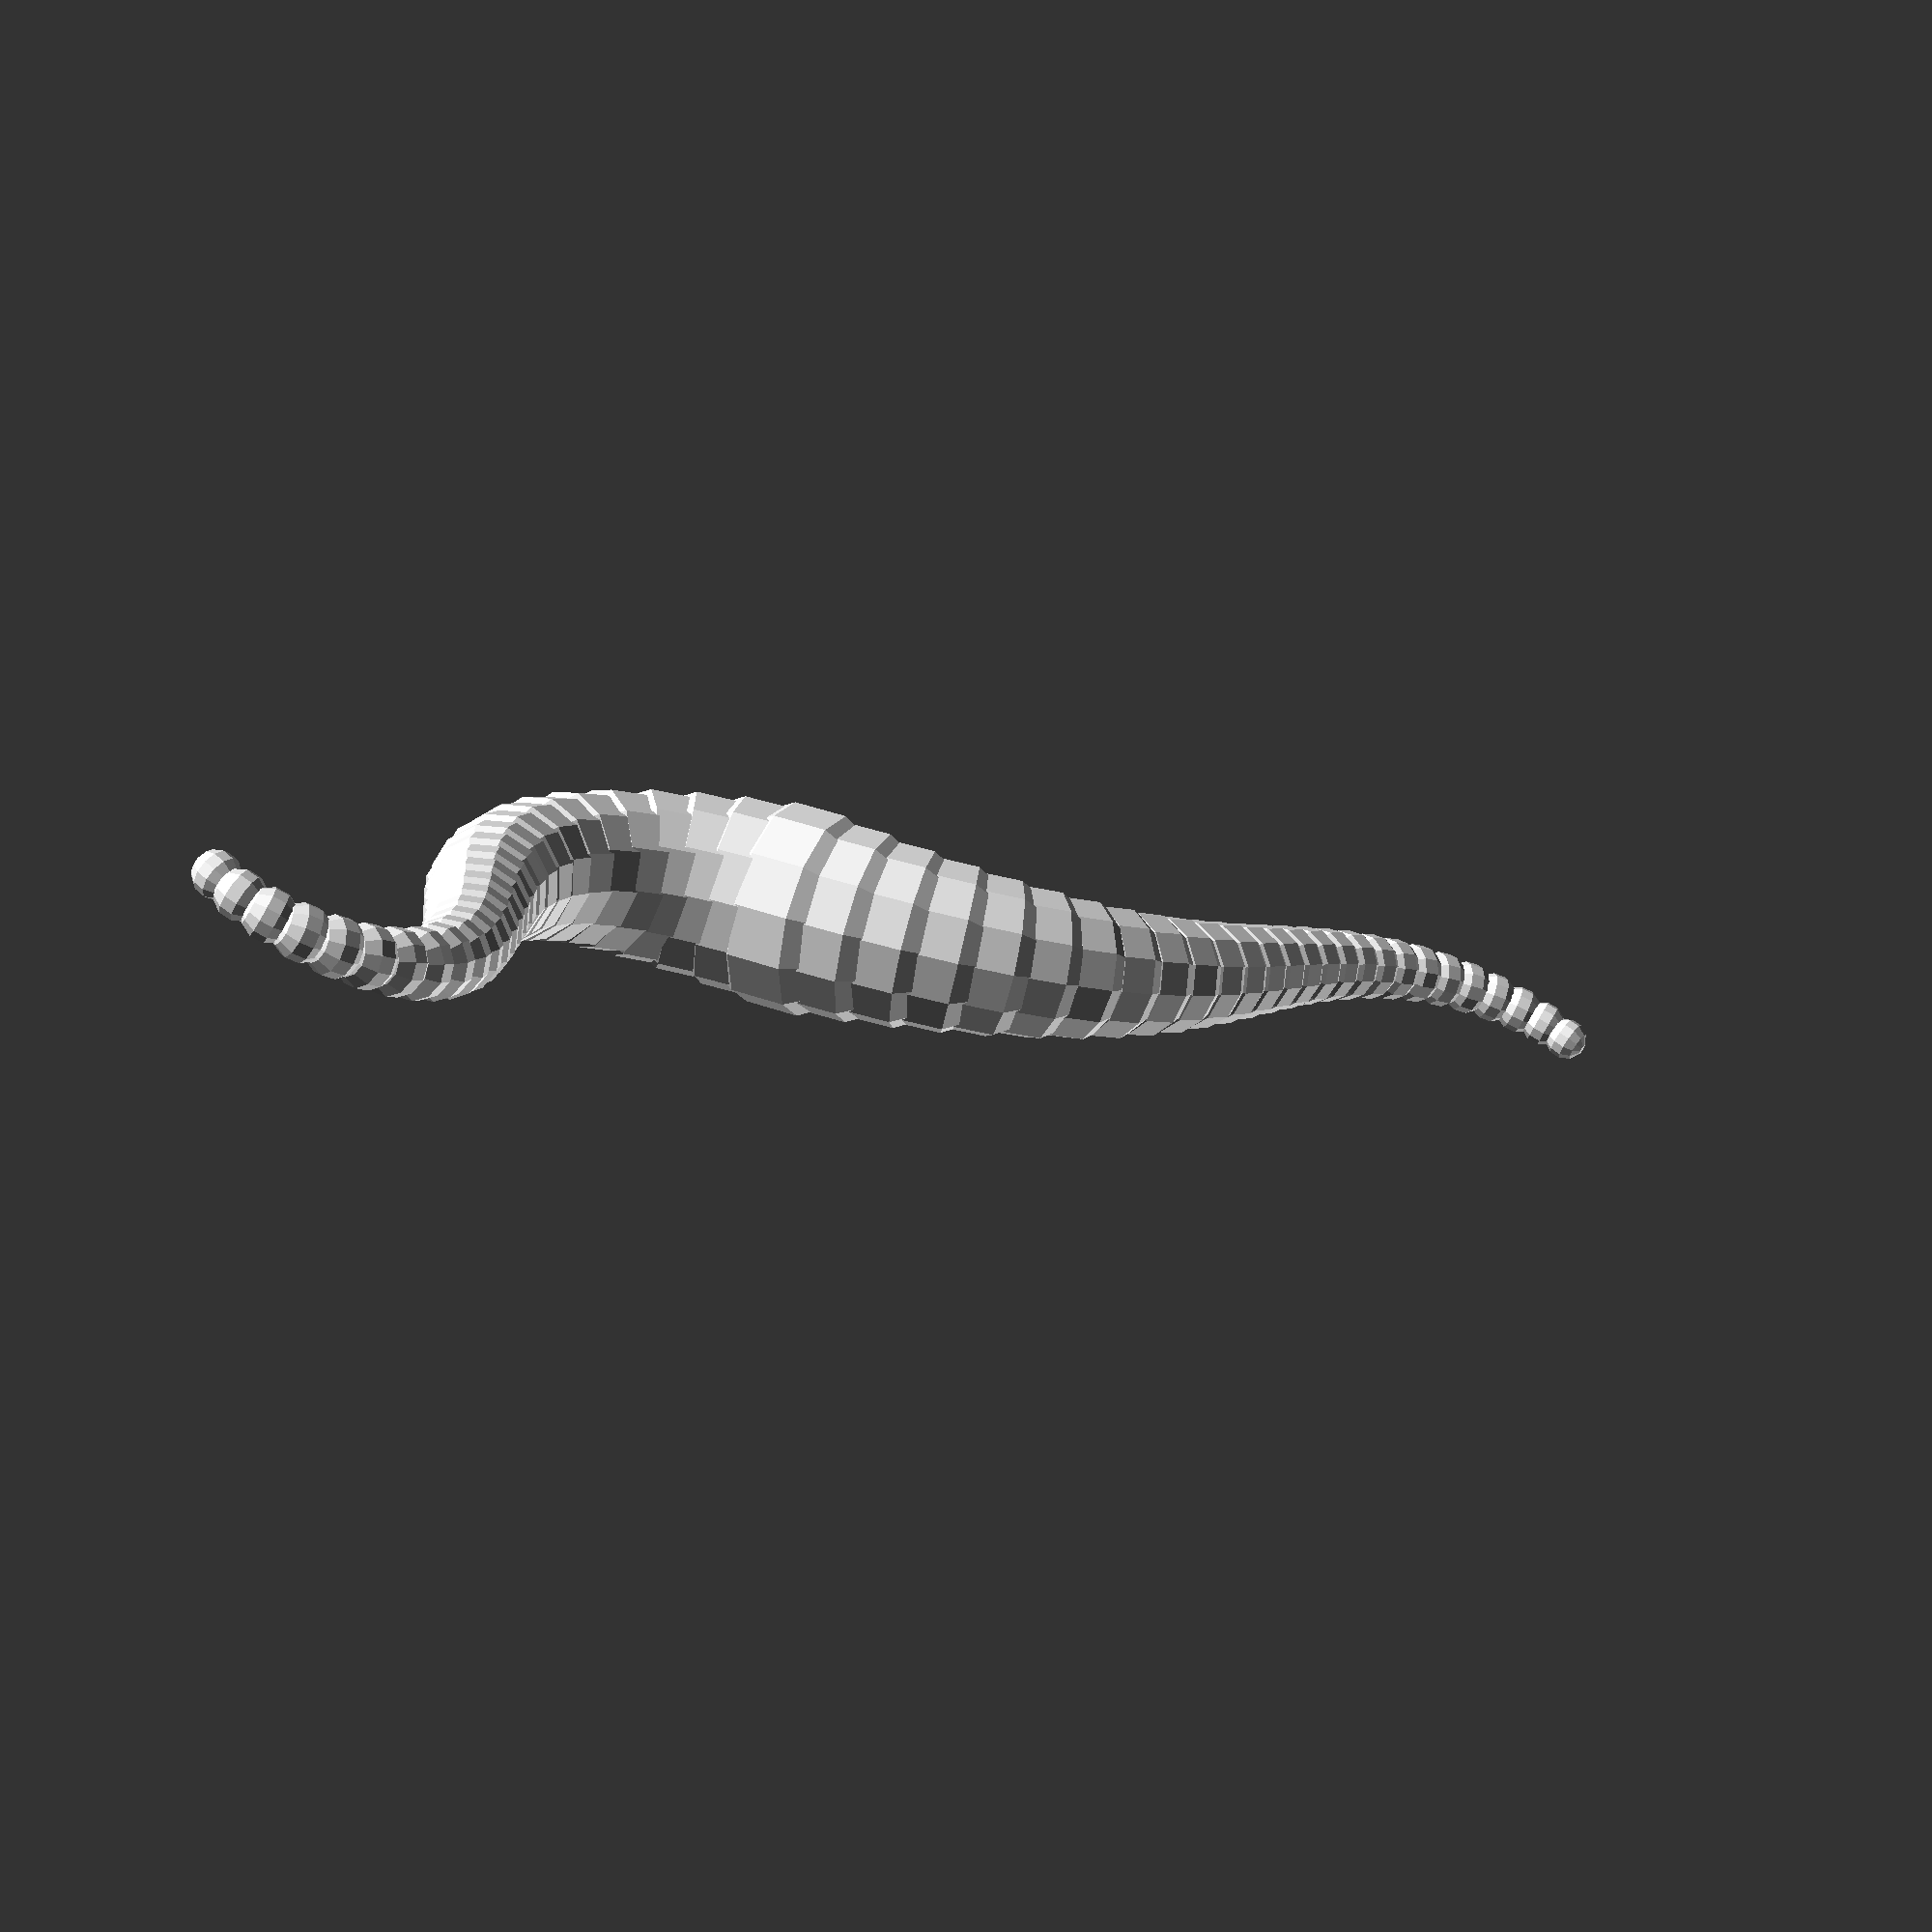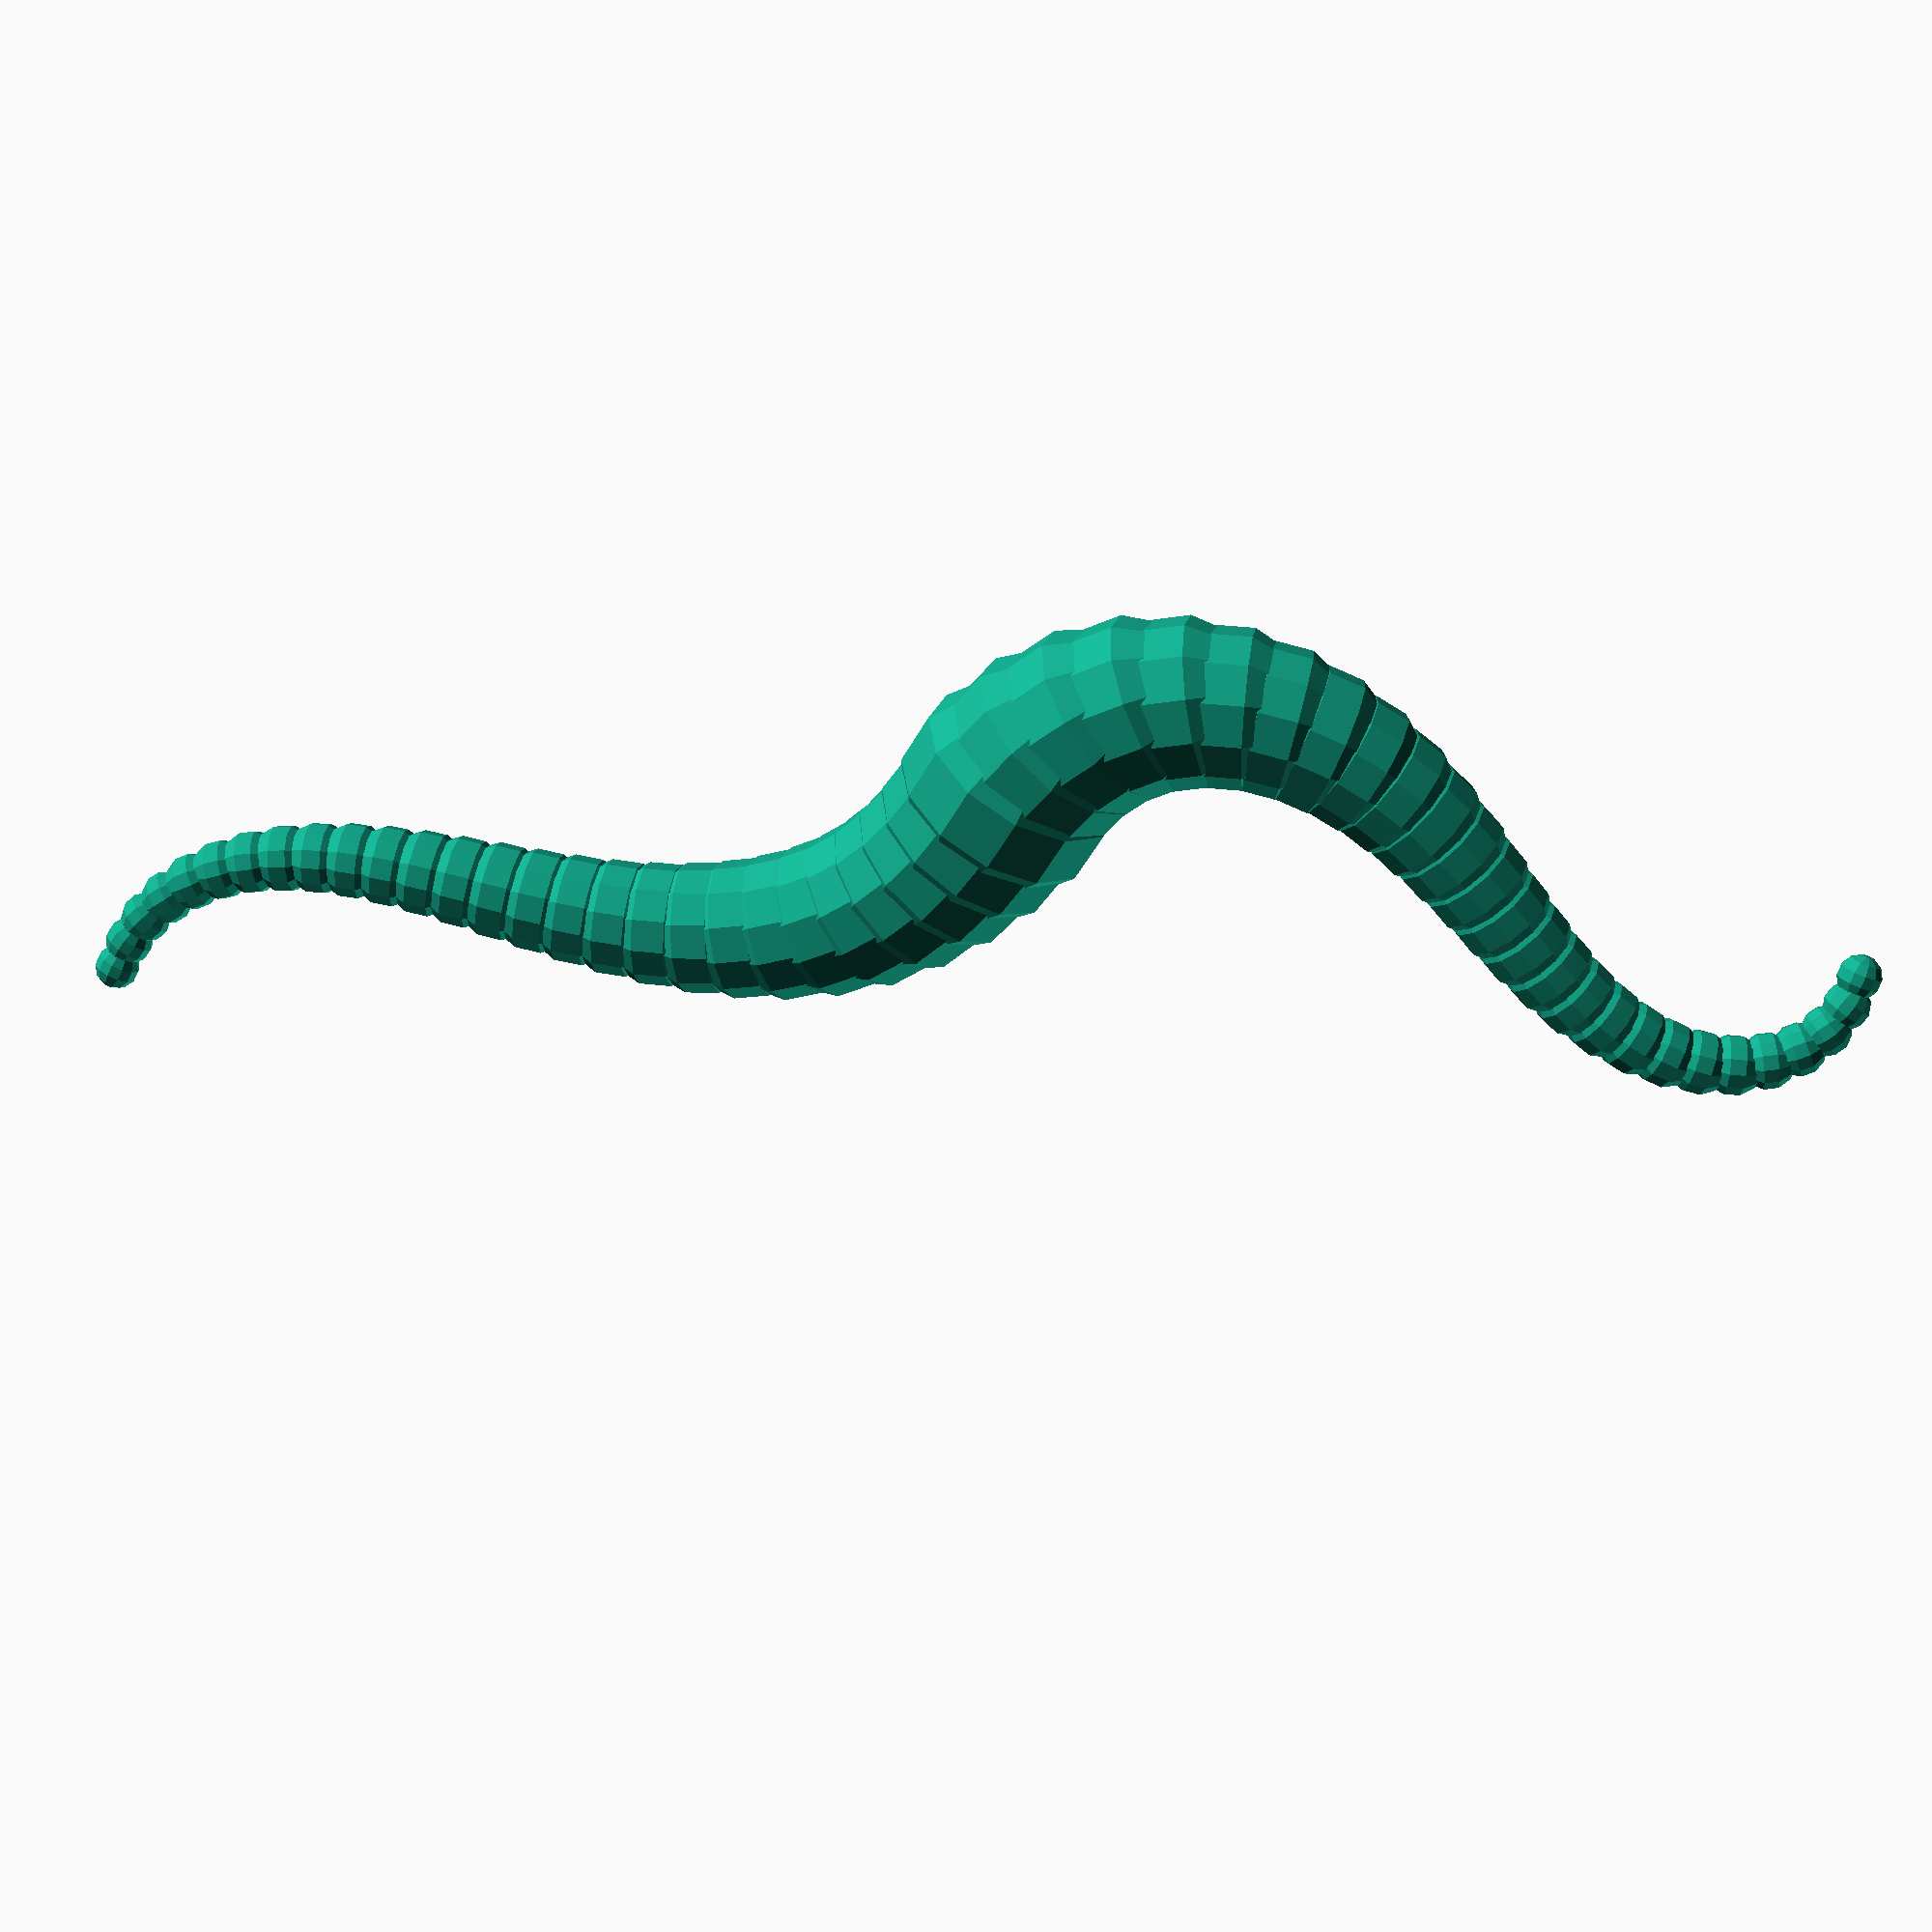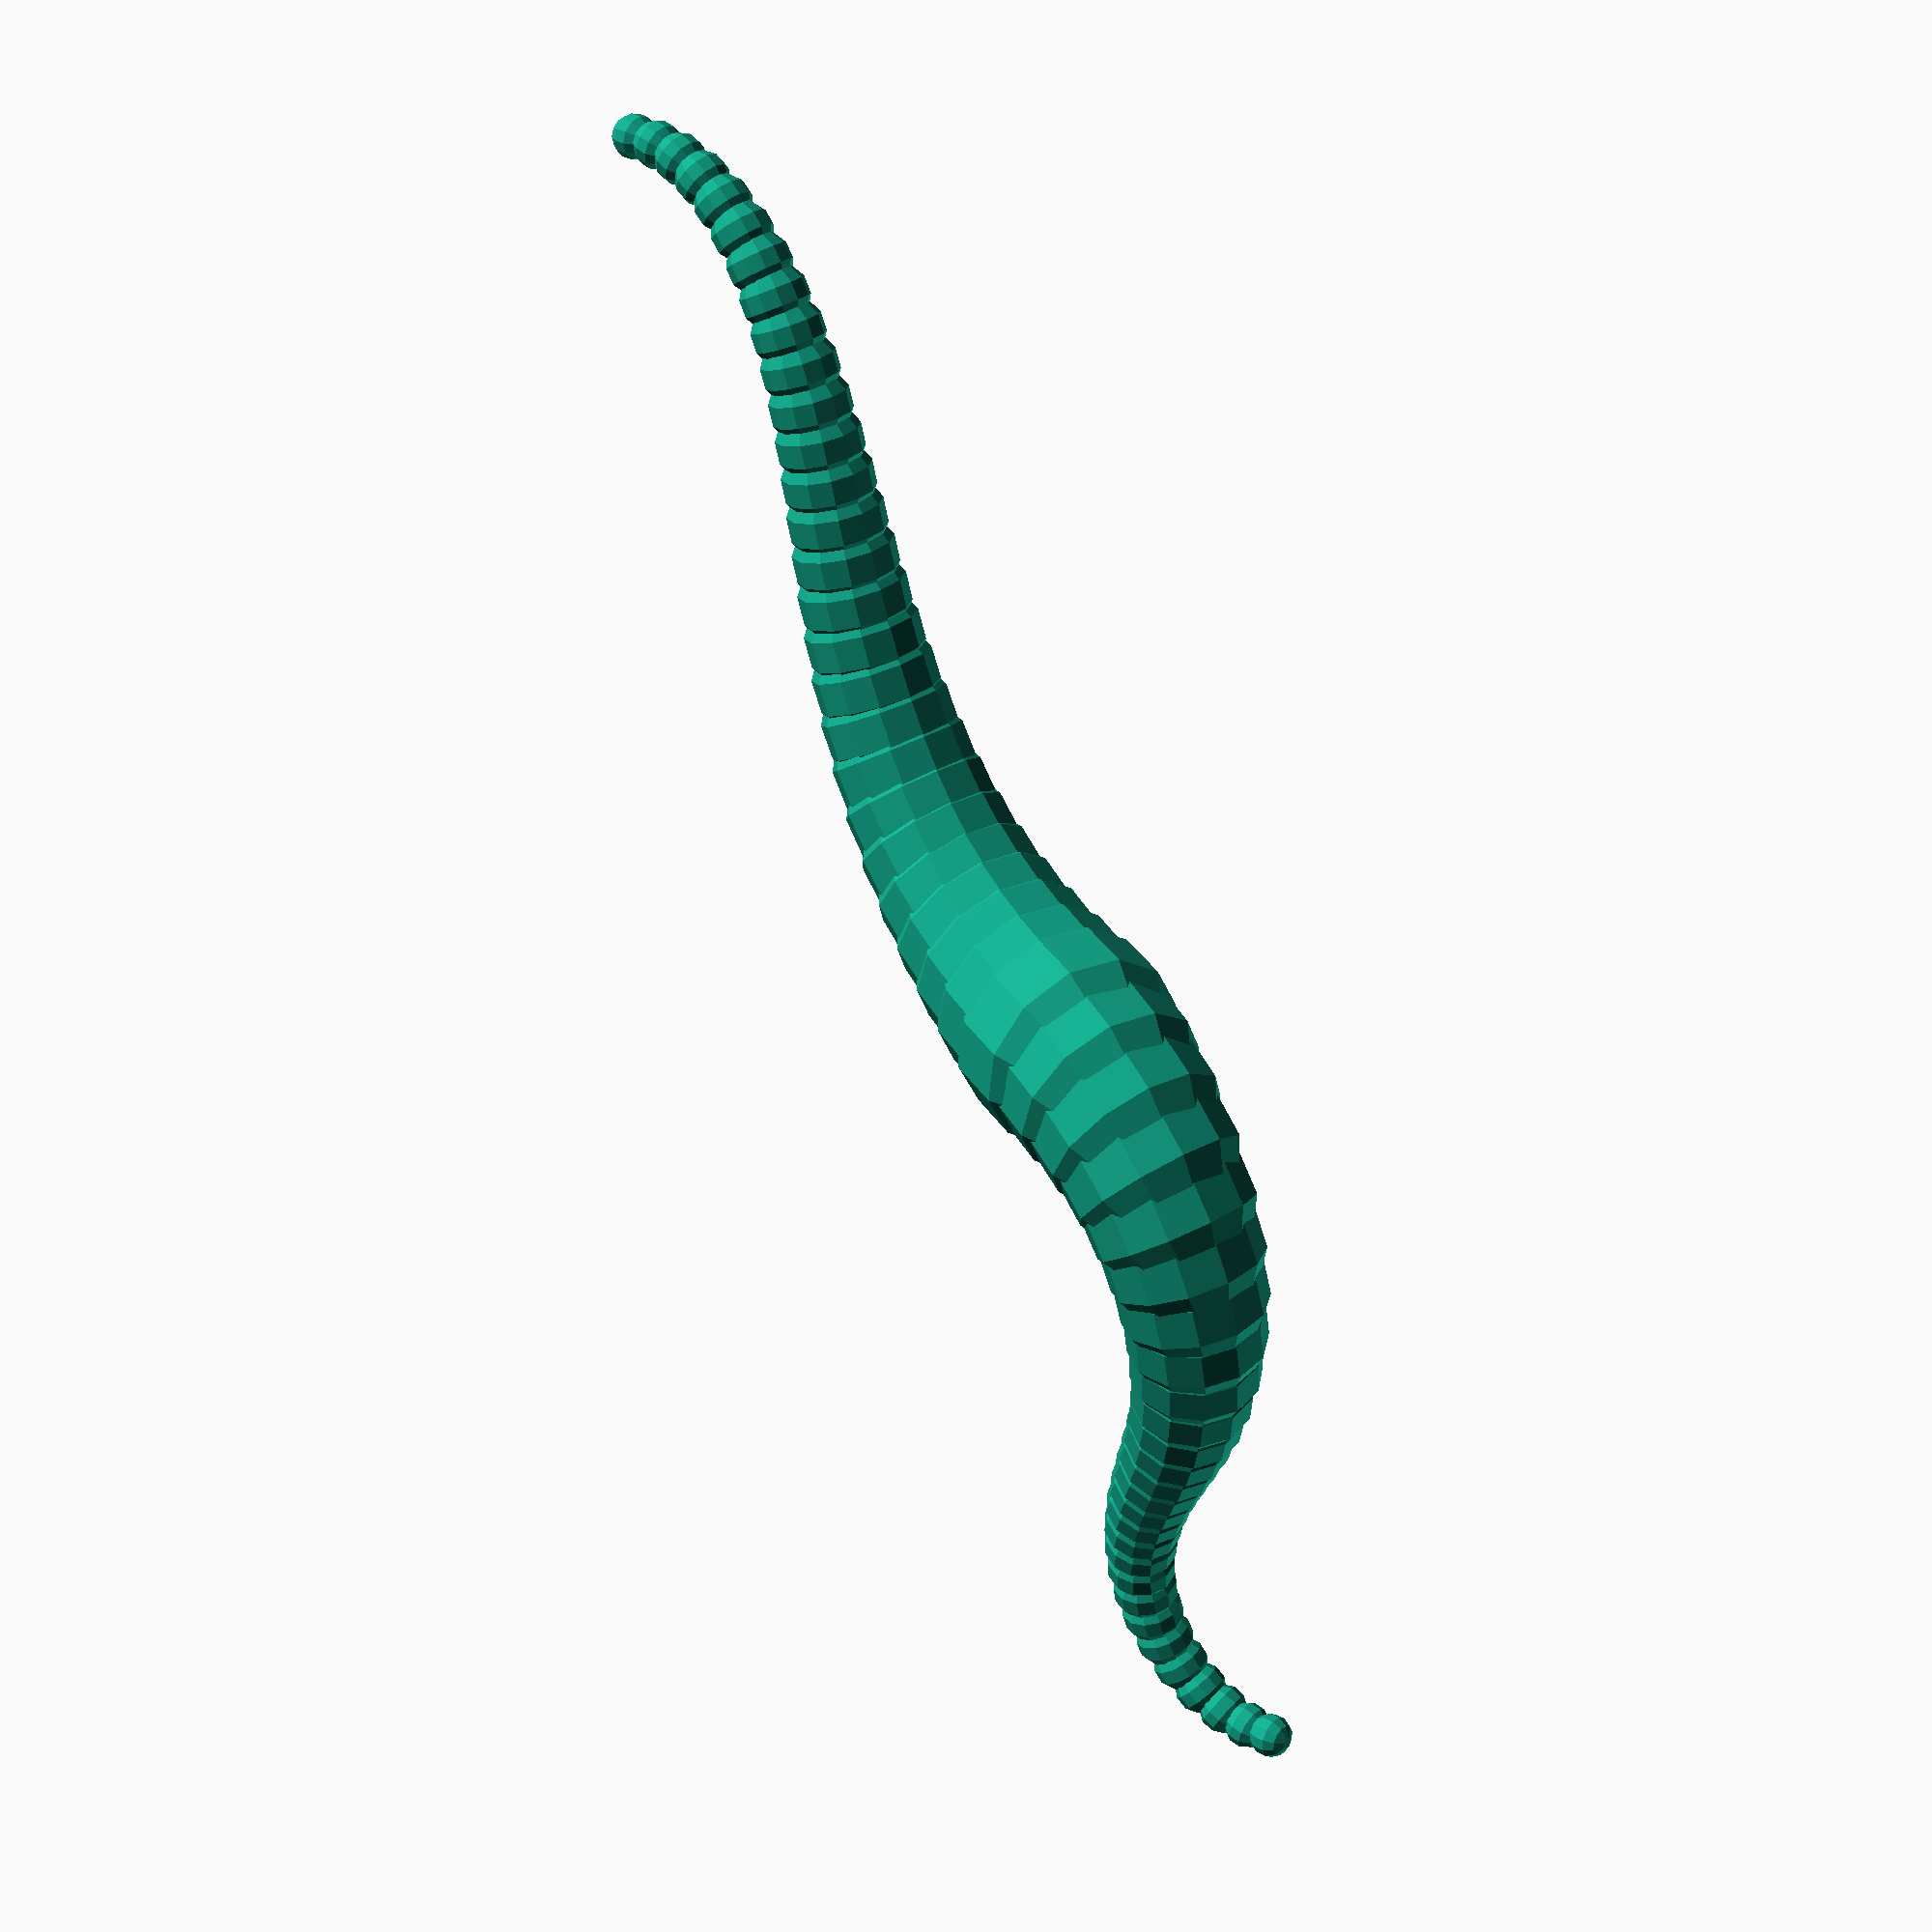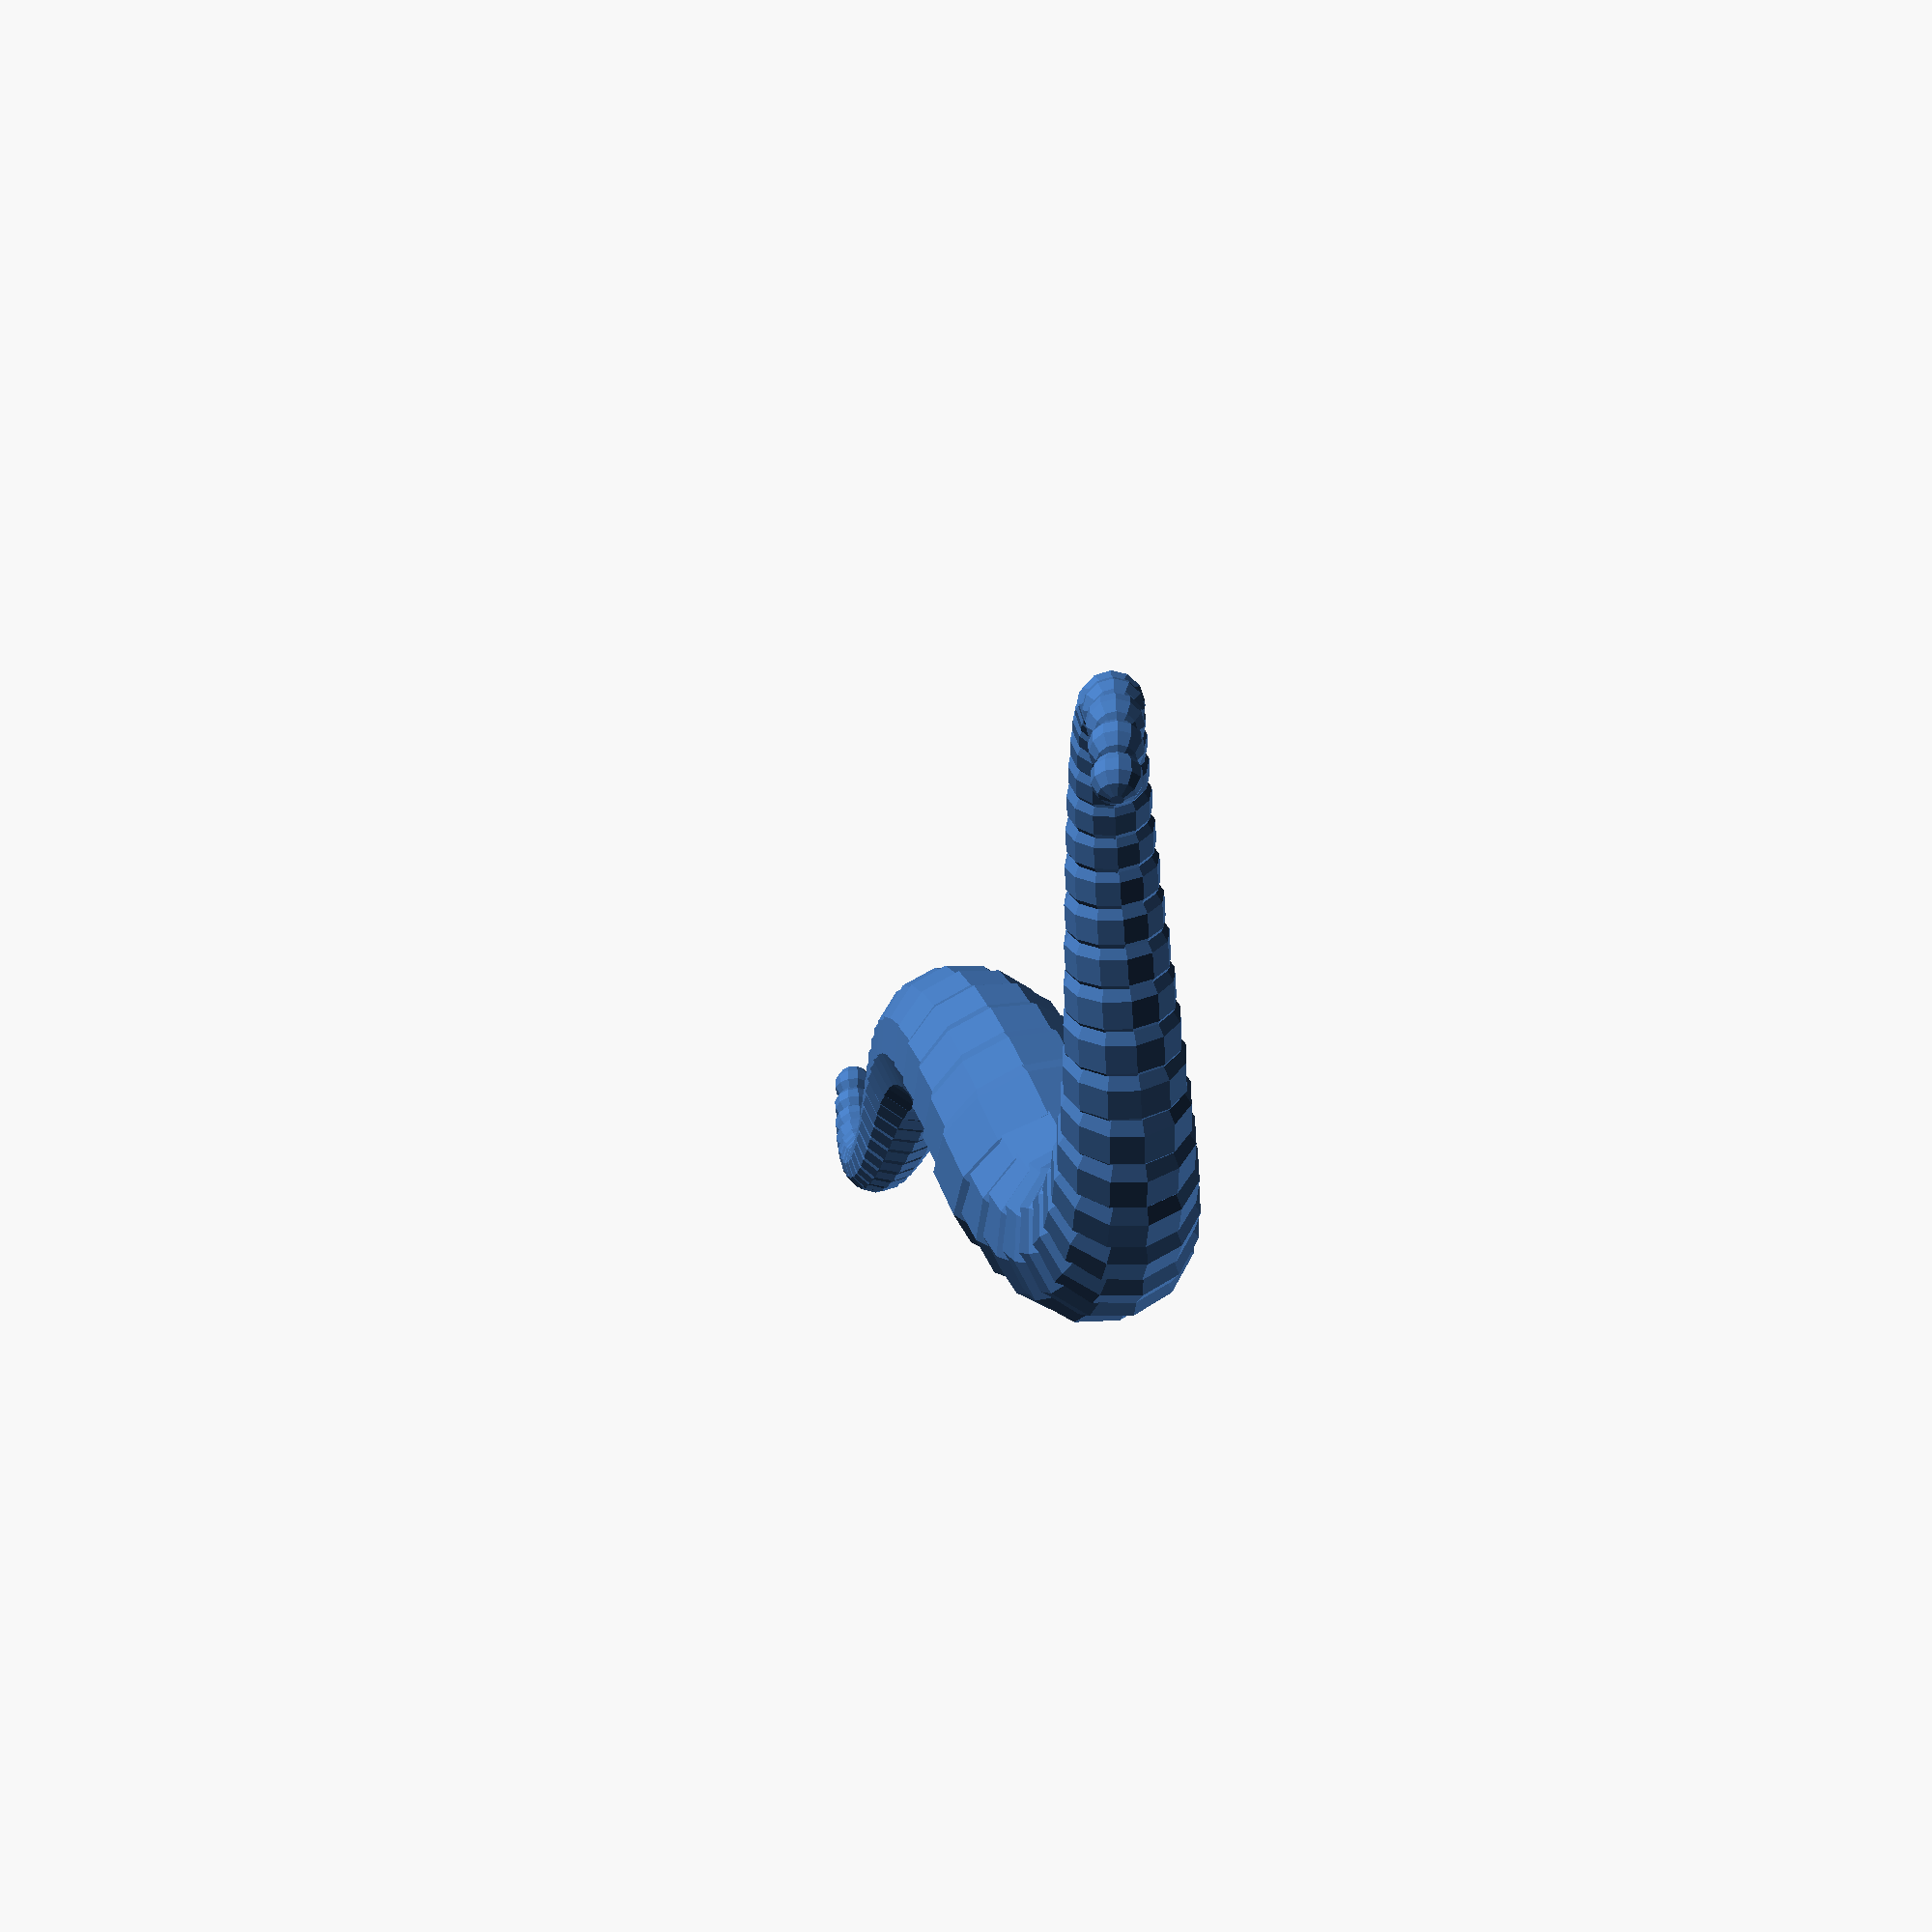
<openscad>
////////////////////
//Dead Tree generator by Torleif Ceder 2015 Creative Commons - Attribution - Share Alike
////////////////////
// preview[view:south west, tilt:top diagonal]

//RandomSeed
seed=1789;//[1111:9999]
part=0;//[0,1]
mycolor=[0.3,0.15,0.09];
module grow(d,i,rho,gro,grot)
{ 
    echo(d,i,rho,gro);
    t=i*1.5;
sphere(d=(0.004*abs(i)*abs(i)*abs(i)),$fn=12);





                if(abs(rho)>25){
if(abs(i)>d ){rotate([gro,0,1]) translate([0,0,t])grow(d,i*0.98,rho+gro,gro-grot,grot);}

}else
{
if(abs(i)>d ){    rotate([gro,0,1]) translate([0,0,t])grow(d,i*0.98,rho+gro,gro+grot,grot);}
}
  

    
}

 
   
 rotate([50,0,0])grow(24,40,0,5,1);
 rotate([50,0,0]) grow(24,-40,0,10,1.5);


</openscad>
<views>
elev=168.0 azim=104.9 roll=200.9 proj=p view=solid
elev=56.9 azim=264.4 roll=201.7 proj=p view=solid
elev=192.2 azim=28.7 roll=12.7 proj=p view=wireframe
elev=78.5 azim=166.7 roll=16.1 proj=p view=solid
</views>
